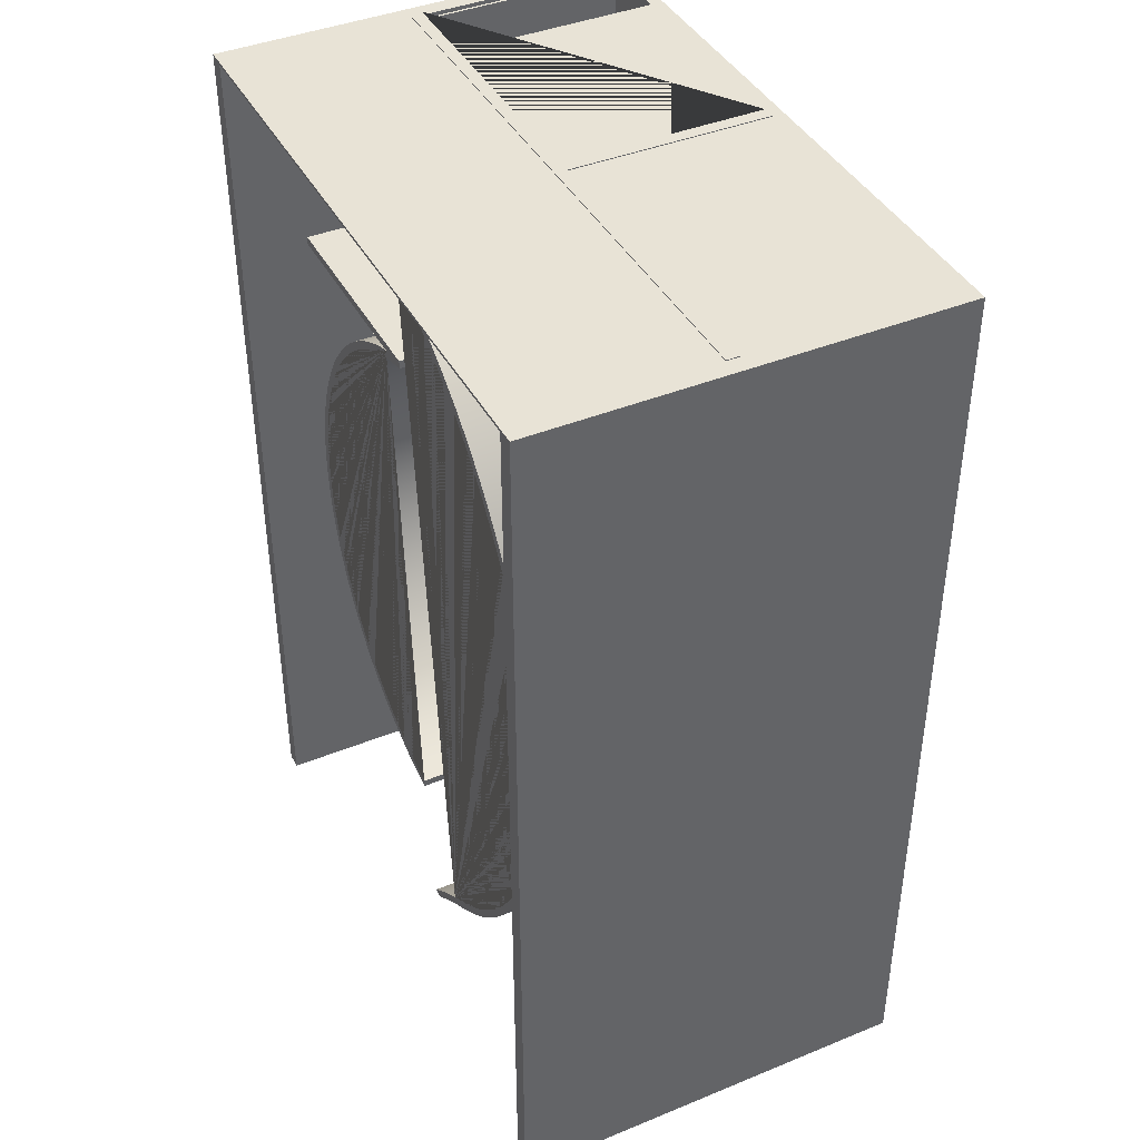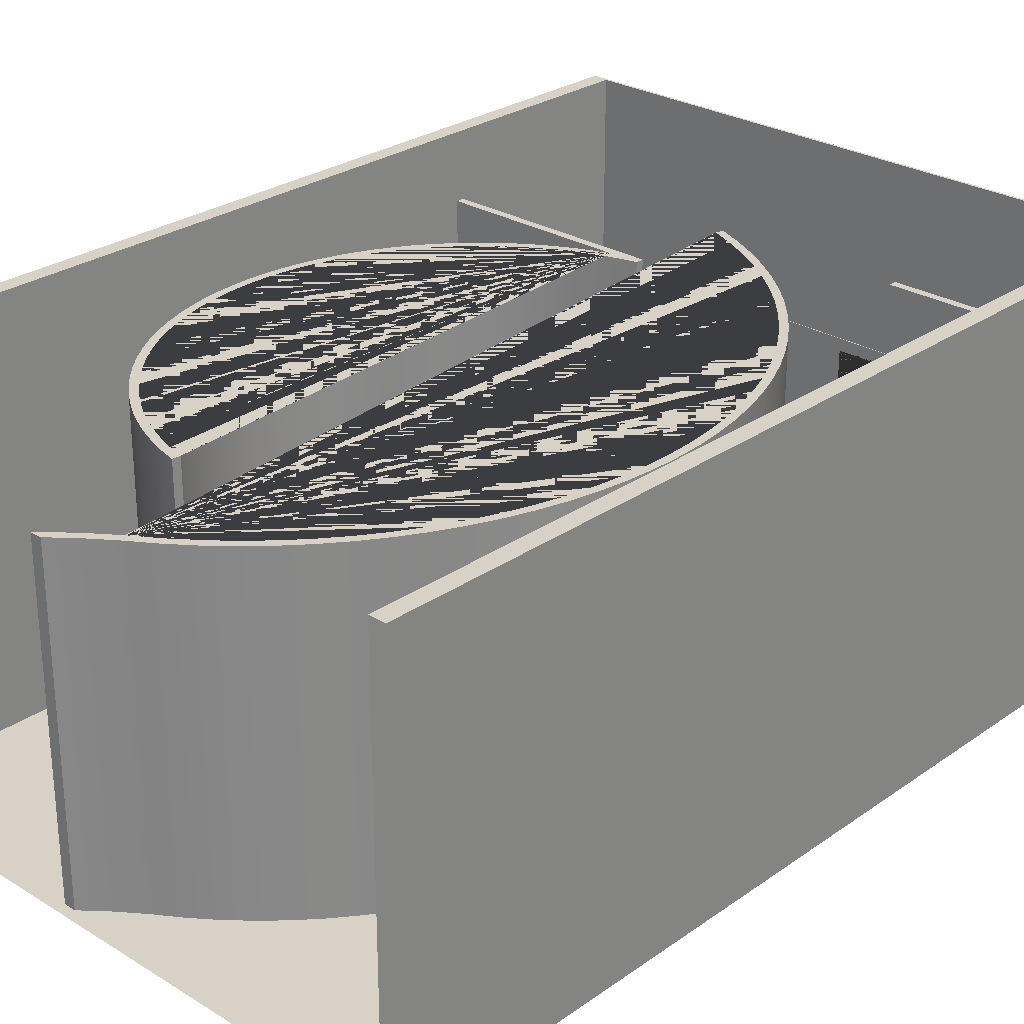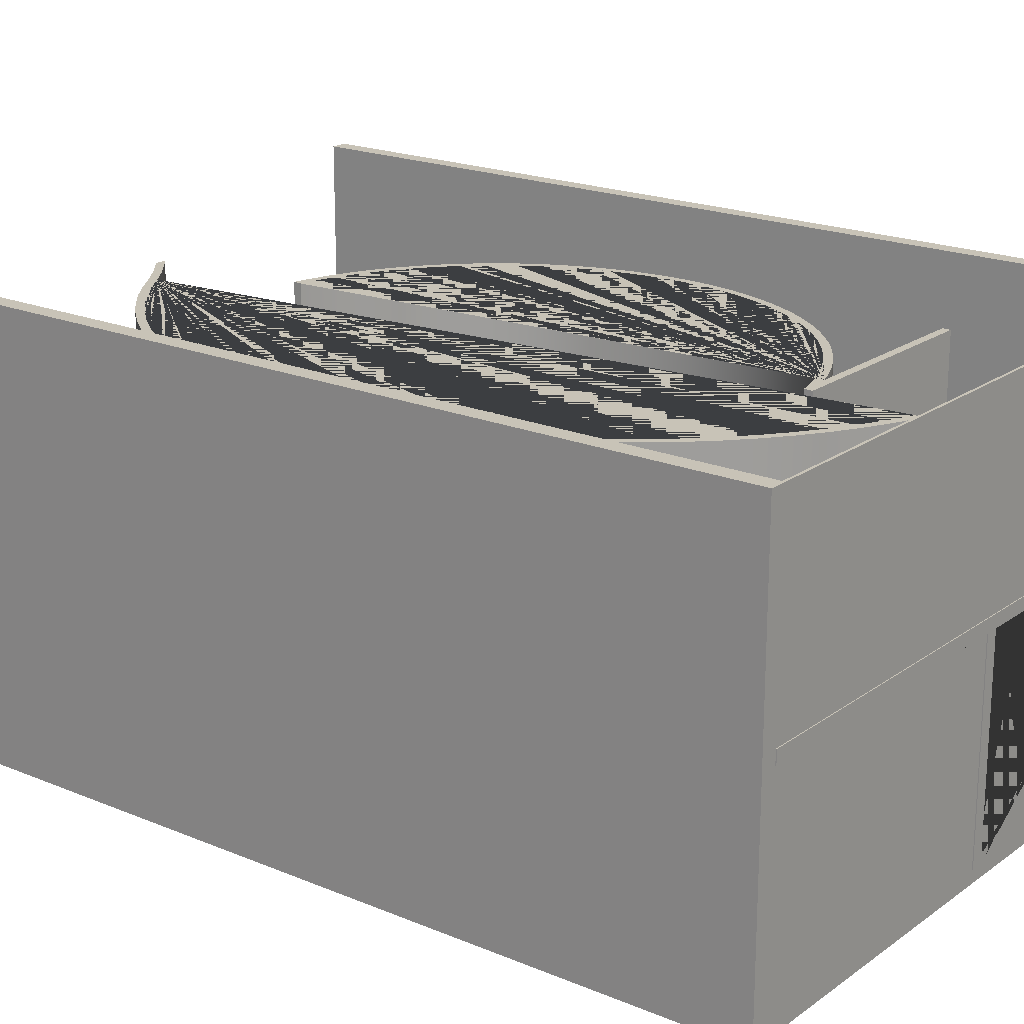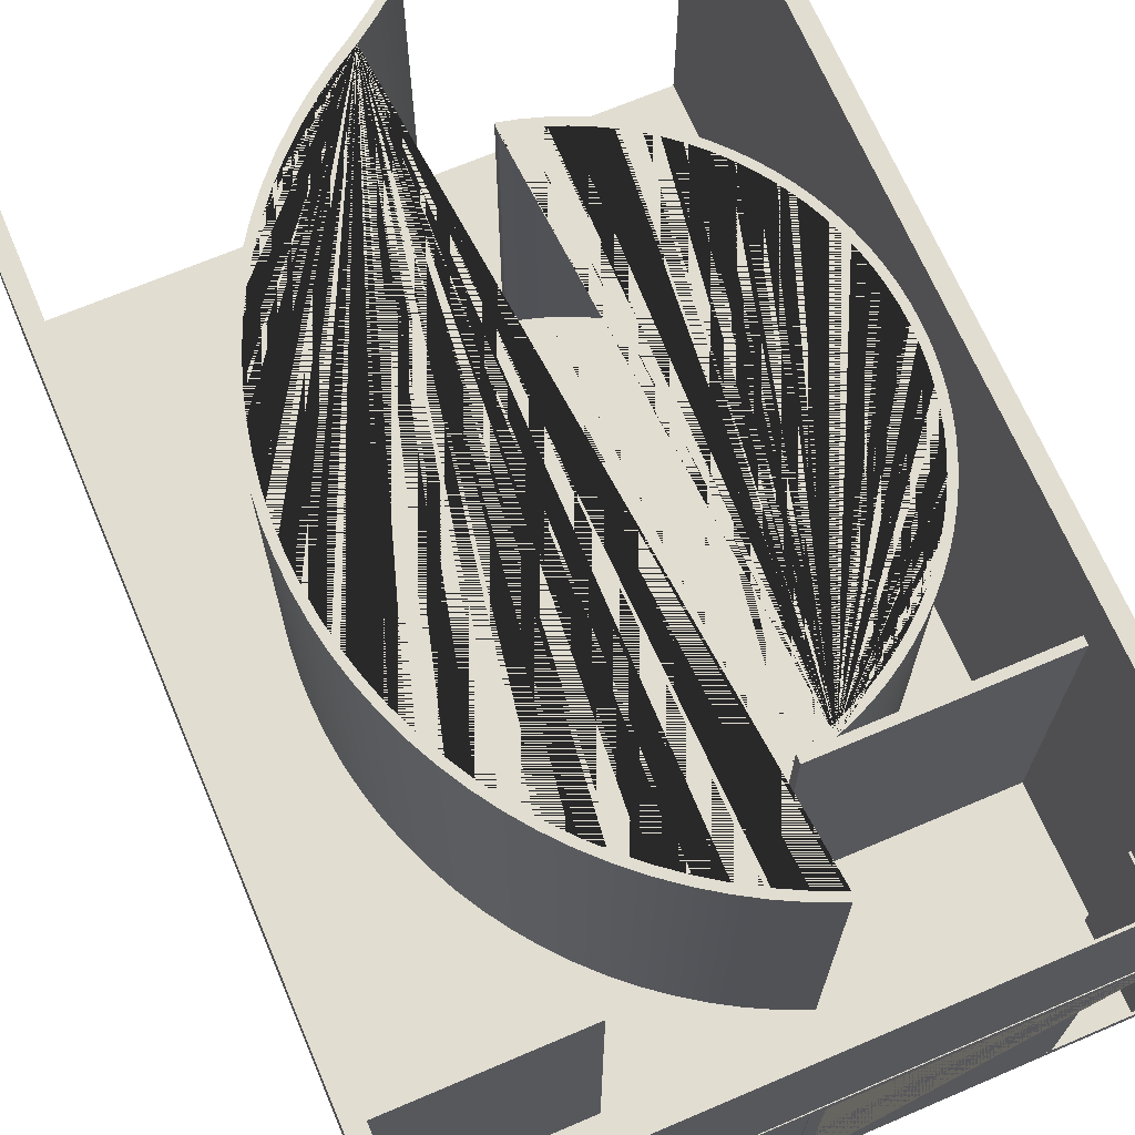
<metadata>
{"format":"obj","ext":"obj","renderer":"f3d","projection":"perspective","resolution":1024,"background":"white","views":[{"elev":41.4,"azim":-116.3,"up":"+Z"},{"elev":27.4,"azim":-136.9,"up":"+Y"},{"elev":19.7,"azim":-52.3,"up":"+Y"},{"elev":68.8,"azim":-23.1,"up":"+Y"}]}
</metadata>
<code>
o ExpografiaPalacio50Anos-Clean.001
v 3.79 0.15 -5.52
v 3.59 0.15 -5.52
v 3.59 4.98 -5.52
v 3.79 4.98 -5.52
v 0.644 4.15 -5.52
v 0.644 0.15 -5.52
v 0.4992 0.15 -5.52
v 0.4992 0.3923 -5.52
v 0.4992 4.15 -5.52
v 0.2719 0.15 -5.197
v -0.01174 0.15 -4.989
v -0.03074 0.15 -4.976
v -0.3005 0.15 -4.798
v -0.5672 0.15 -4.595
v -0.8203 0.15 -4.376
v -1.059 0.15 -4.141
v -1.281 0.15 -3.891
v -1.487 0.15 -3.626
v -1.675 0.15 -3.349
v -1.844 0.15 -3.06
v -1.995 0.15 -2.761
v -2.125 0.15 -2.453
v -2.236 0.15 -2.137
v -2.325 0.15 -1.814
v -2.394 0.15 -1.486
v -2.44 0.15 -1.155
v -2.466 0.15 -0.8209
v -2.469 0.15 -0.4861
v -2.451 0.15 -0.1517
v -2.411 0.15 0.1807
v -2.349 0.15 0.5098
v -2.266 0.15 0.8343
v -2.162 0.15 1.153
v -2.038 0.15 1.464
v -1.893 0.15 1.766
v -1.73 0.15 2.058
v -1.547 0.15 2.339
v -1.347 0.15 2.607
v -1.13 0.15 2.862
v -0.8965 0.15 3.102
v -0.648 0.15 3.326
v -0.3854 0.15 3.534
v -0.1099 0.15 3.724
v 0.1775 0.15 3.896
v 0.4754 0.15 4.049
v 0.7827 0.15 4.182
v 0.7512 0.15 4.277
v 0.4377 0.15 4.142
v 0.1337 0.15 3.986
v -0.1596 0.15 3.811
v -0.4408 0.15 3.618
v -0.7089 0.15 3.406
v -0.9625 0.15 3.177
v -1.201 0.15 2.933
v -1.423 0.15 2.673
v -1.627 0.15 2.399
v -1.813 0.15 2.113
v -1.98 0.15 1.815
v -2.128 0.15 1.507
v -2.255 0.15 1.19
v -2.361 0.15 0.8654
v -2.446 0.15 0.5346
v -2.509 0.15 0.1989
v -2.55 0.15 -0.1401
v -2.569 0.15 -0.4812
v -2.566 0.15 -0.8227
v -2.54 0.15 -1.163
v -2.492 0.15 -1.501
v -2.423 0.15 -1.836
v -2.332 0.15 -2.165
v -2.219 0.15 -2.487
v -2.086 0.15 -2.802
v -1.933 0.15 -3.107
v -1.76 0.15 -3.402
v -1.568 0.15 -3.684
v -1.358 0.15 -3.954
v -1.132 0.15 -4.209
v -0.8886 0.15 -4.449
v -0.6305 0.15 -4.673
v -0.3584 0.15 -4.879
v -0.07753 0.15 -5.065
v -0.07756 0.15 -5.065
v 0.2101 0.15 -5.276
v 0.4836 0.15 -5.505
v 0.5504 0.15 -5.43
v 0.2719 4.15 -5.197
v -0.01174 4.15 -4.989
v 0.5504 4.15 -5.43
v 0.2101 4.15 -5.276
v 0.4836 4.15 -5.505
v -0.07756 4.15 -5.065
v -0.07753 4.15 -5.065
v -0.3584 4.15 -4.879
v -0.6305 4.15 -4.673
v -0.8886 4.15 -4.449
v -1.132 4.15 -4.209
v -1.358 4.15 -3.954
v -1.568 4.15 -3.684
v -1.76 4.15 -3.402
v -1.933 4.15 -3.107
v -2.086 4.15 -2.802
v -2.219 4.15 -2.487
v -2.332 4.15 -2.165
v -2.423 4.15 -1.836
v -2.492 4.15 -1.501
v -2.54 4.15 -1.163
v -2.566 4.15 -0.8227
v -2.569 4.15 -0.4812
v -2.55 4.15 -0.1401
v -2.509 4.15 0.1989
v -2.446 4.15 0.5346
v -2.361 4.15 0.8654
v -2.255 4.15 1.19
v -2.128 4.15 1.507
v -1.98 4.15 1.815
v -1.813 4.15 2.113
v -1.627 4.15 2.399
v -1.423 4.15 2.673
v -1.201 4.15 2.933
v -0.9625 4.15 3.177
v -0.7089 4.15 3.406
v -0.4408 4.15 3.618
v -0.1596 4.15 3.811
v 0.1337 4.15 3.986
v 0.4377 4.15 4.142
v 0.7512 4.15 4.277
v 0.7827 4.15 4.182
v 0.4754 4.15 4.049
v 0.1775 4.15 3.896
v -0.1099 4.15 3.724
v -0.3854 4.15 3.534
v -0.648 4.15 3.326
v -0.8965 4.15 3.102
v -1.13 4.15 2.862
v -1.347 4.15 2.607
v -1.547 4.15 2.339
v -1.73 4.15 2.058
v -1.893 4.15 1.766
v -2.038 4.15 1.464
v -2.162 4.15 1.153
v -2.266 4.15 0.8343
v -2.349 4.15 0.5098
v -2.411 4.15 0.1807
v -2.451 4.15 -0.1517
v -2.469 4.15 -0.4861
v -2.466 4.15 -0.8209
v -2.44 4.15 -1.155
v -2.394 4.15 -1.486
v -2.325 4.15 -1.814
v -2.236 4.15 -2.137
v -2.125 4.15 -2.453
v -1.995 4.15 -2.761
v -1.844 4.15 -3.06
v -1.675 4.15 -3.349
v -1.487 4.15 -3.626
v -1.281 4.15 -3.891
v -1.059 4.15 -4.141
v -0.8203 4.15 -4.376
v -0.5672 4.15 -4.595
v -0.3005 4.15 -4.798
v -0.03074 4.15 -4.976
v 1.444 0.15 2.834
v 1.233 0.15 2.912
v 3.58 0.15 2.912
v 3.58 0.15 3.012
v 0.8556 0.15 3.012
v 0.8556 0.15 2.912
v 1.065 0.15 2.859
v 1.271 0.15 2.793
v 1.472 0.15 2.714
v 1.667 0.15 2.622
v 1.856 0.15 2.517
v 2.038 0.15 2.4
v 2.212 0.15 2.272
v 2.377 0.15 2.133
v 2.533 0.15 1.984
v 2.679 0.15 1.824
v 2.814 0.15 1.656
v 2.939 0.15 1.479
v 3.051 0.15 1.295
v 3.151 0.15 1.104
v 3.239 0.15 0.9062
v 3.314 0.15 0.7035
v 3.375 0.15 0.4964
v 3.423 0.15 0.2858
v 3.458 0.15 0.07255
v 3.478 0.15 -0.1425
v 3.484 0.15 -0.3584
v 3.477 0.15 -0.5743
v 3.455 0.15 -0.7893
v 3.42 0.15 -1.002
v 3.371 0.15 -1.213
v 3.308 0.15 -1.42
v 3.233 0.15 -1.622
v 3.144 0.15 -1.819
v 3.043 0.15 -2.01
v 2.929 0.15 -2.193
v 2.804 0.15 -2.37
v 2.668 0.15 -2.537
v 2.521 0.15 -2.696
v 2.364 0.15 -2.844
v 2.199 0.15 -2.983
v 2.024 0.15 -3.11
v 1.841 0.15 -3.226
v 1.652 0.15 -3.329
v 1.456 0.15 -3.42
v 1.255 0.15 -3.499
v 1.049 0.15 -3.564
v 0.839 0.15 -3.615
v 0.8449 0.15 -3.716
v 1.063 0.15 -3.663
v 1.278 0.15 -3.596
v 1.488 0.15 -3.516
v 1.692 0.15 -3.421
v 1.889 0.15 -3.314
v 2.079 0.15 -3.193
v 2.261 0.15 -3.061
v 2.433 0.15 -2.917
v 2.596 0.15 -2.762
v 2.748 0.15 -2.597
v 2.89 0.15 -2.422
v 3.019 0.15 -2.239
v 3.137 0.15 -2.047
v 3.241 0.15 -1.848
v 3.332 0.15 -1.642
v 3.41 0.15 -1.431
v 3.474 0.15 -1.216
v 3.523 0.15 -0.9967
v 3.558 0.15 -0.7747
v 3.579 0.15 -0.5509
v 3.584 0.15 -0.3262
v 3.575 0.15 -0.1016
v 3.552 0.15 0.1219
v 3.514 0.15 0.3434
v 3.461 0.15 0.5619
v 3.395 0.15 0.7766
v 3.314 0.15 0.9864
v 3.22 0.15 1.191
v 3.113 0.15 1.388
v 2.993 0.15 1.578
v 2.861 0.15 1.76
v 2.717 0.15 1.933
v 2.562 0.15 2.096
v 2.397 0.15 2.249
v 2.223 0.15 2.39
v 2.039 0.15 2.52
v 1.848 0.15 2.637
v 1.649 0.15 2.742
v 1.444 4.15 2.834
v 1.233 4.15 2.912
v 1.649 4.15 2.742
v 1.848 4.15 2.637
v 2.039 4.15 2.52
v 2.223 4.15 2.39
v 2.397 4.15 2.249
v 2.562 4.15 2.096
v 2.717 4.15 1.933
v 2.861 4.15 1.76
v 2.993 4.15 1.578
v 3.113 4.15 1.388
v 3.22 4.15 1.191
v 3.314 4.15 0.9864
v 3.395 4.15 0.7766
v 3.461 4.15 0.5619
v 3.514 4.15 0.3434
v 3.552 4.15 0.1219
v 3.575 4.15 -0.1016
v 3.584 4.15 -0.3262
v 3.579 4.15 -0.5509
v 3.558 4.15 -0.7747
v 3.523 4.15 -0.9967
v 3.474 4.15 -1.216
v 3.41 4.15 -1.431
v 3.332 4.15 -1.642
v 3.241 4.15 -1.848
v 3.137 4.15 -2.047
v 3.019 4.15 -2.239
v 2.89 4.15 -2.422
v 2.748 4.15 -2.597
v 2.596 4.15 -2.762
v 2.433 4.15 -2.917
v 2.261 4.15 -3.061
v 2.079 4.15 -3.193
v 1.889 4.15 -3.314
v 1.692 4.15 -3.421
v 1.488 4.15 -3.516
v 1.278 4.15 -3.596
v 1.063 4.15 -3.663
v 0.8449 4.15 -3.716
v 0.839 4.15 -3.615
v 1.049 4.15 -3.564
v 1.255 4.15 -3.499
v 1.456 4.15 -3.42
v 1.652 4.15 -3.329
v 1.841 4.15 -3.226
v 2.024 4.15 -3.11
v 2.199 4.15 -2.983
v 2.364 4.15 -2.844
v 2.521 4.15 -2.696
v 2.668 4.15 -2.537
v 2.804 4.15 -2.37
v 2.929 4.15 -2.193
v 3.043 4.15 -2.01
v 3.144 4.15 -1.819
v 3.233 4.15 -1.622
v 3.308 4.15 -1.42
v 3.371 4.15 -1.213
v 3.42 4.15 -1.002
v 3.455 4.15 -0.7893
v 3.477 4.15 -0.5743
v 3.484 4.15 -0.3584
v 3.478 4.15 -0.1425
v 3.458 4.15 0.07254
v 3.423 4.15 0.2858
v 3.375 4.15 0.4964
v 3.314 4.15 0.7035
v 3.239 4.15 0.9062
v 3.151 4.15 1.104
v 3.051 4.15 1.295
v 2.939 4.15 1.479
v 2.814 4.15 1.656
v 2.679 4.15 1.824
v 2.533 4.15 1.984
v 2.377 4.15 2.133
v 2.212 4.15 2.272
v 2.038 4.15 2.4
v 1.856 4.15 2.517
v 1.667 4.15 2.622
v 1.472 4.15 2.714
v 1.271 4.15 2.793
v 1.065 4.15 2.859
v 0.8556 4.15 2.912
v 0.8556 4.15 3.012
v 3.58 4.15 3.012
v 3.58 4.15 2.912
v -3.652 0.15 4.377
v -3.652 0.15 4.277
v -1.536 0.15 4.277
v -1.536 0.15 4.377
v -3.652 4.15 4.377
v -3.652 4.15 4.277
v -1.536 4.15 4.377
v -1.536 4.15 4.277
v -3.652 0.15 5.483
v -3.652 0.15 -5.52
v -3.652 4.98 -5.52
v -3.652 4.98 5.483
v 3.578 0.15 5.483
v 3.578 4.98 5.483
v 3.838 1e-06 5.513
v 3.638 1e-06 5.513
v -3.852 2e-06 5.513
v -3.852 -2e-06 -5.52
v -1.479 -3e-06 -5.52
v 0.8952 -3e-06 -5.52
v 3.838 -3e-06 -5.52
v 3.838 0.15 5.513
v 3.638 0.15 5.513
v 3.838 0.15 -5.52
v -3.852 0.15 -5.52
v -3.852 0.15 5.513
v 2.653 0.15 5.513
v 1.668 0.15 5.513
v 1.668 0.15 5.483
v 2.653 0.15 5.483
v 2.653 2.55 5.513
v 1.668 2.55 5.513
v 2.653 2.55 5.483
v 1.668 2.55 5.483
v 3.518 0.15 5.483
v 3.518 0.15 4.498
v 3.548 0.15 4.498
v 3.548 0.15 5.483
v 3.518 2.55 5.483
v 3.518 2.55 4.498
v 3.548 2.55 5.483
v 3.548 2.55 4.498
v 0.06768 0.15 5.483
v 1.668 0.15 5.483
v 1.668 0.15 5.513
v 0.06768 0.15 5.513
v -0.08232 0.15 5.513
v -3.652 0.15 5.513
v -3.652 0.15 5.483
v -0.08232 0.15 5.483
v 0.06768 2.55 5.483
v 1.668 2.55 5.483
v -3.652 2.55 5.483
v -0.08232 2.55 5.483
v 1.668 2.55 5.513
v 0.06768 2.55 5.513
v -0.08232 2.55 5.513
v -3.652 2.55 5.513
v -3.652 2.7 5.483
v -3.652 4.98 5.483
v 3.638 4.98 5.483
v 3.638 2.7 5.483
v -3.652 2.7 5.513
v -3.652 4.98 5.513
v 3.638 2.7 5.513
v 3.638 4.98 5.513
v 0.06768 2.55 5.473
v 0.06768 0.15 5.473
v 1.668 2.55 5.473
v -3.652 2.55 5.473
v -0.08232 2.55 5.473
v -0.08232 2.55 5.523
v -0.08232 0.15 5.523
v -3.652 2.55 5.523
v 3.638 2.55 5.523
v 3.638 2.7 5.523
v -3.652 2.7 5.523
v 0.06768 0.15 5.523
v 0.06768 2.55 5.523
v 1.668 2.55 5.523
v -3.652 2.7 5.473
v 3.638 2.7 5.473
v 3.638 2.55 5.473
v -0.08232 0.15 5.473
v -3.852 0.15 -5.52
v -3.652 0.15 5.513
v -3.652 4.98 5.513
v -3.852 4.98 5.513
v 3.578 0.15 5.513
v 3.578 4.98 5.513
v 3.778 0.15 5.513
v 3.778 4.98 5.513
v -3.852 4.98 -5.52
f 1 2 3 4
f 5 6 7 8 9
f 10 11 12 13 14 15 16 17 18 19 20 21 22 23 24 25 26 27 28 29 30 31 32 33 34 35 36 37 38 39 40 41 42 43 44 45 46 47 48 49 50 51 52 53 54 55 56 57 58 59 60 61 62 63 64 65 66 67 68 69 70 71 72 73 74 75 76 77 78 79 80 81 82 83 84 7 6 85
f 11 10 86 87
f 10 85 88 86
f 85 6 5 88
f 84 83 89 90
f 83 82 91 89
f 82 81 92 91
f 81 80 93 92
f 80 79 94 93
f 79 78 95 94
f 78 77 96 95
f 77 76 97 96
f 76 75 98 97
f 75 74 99 98
f 74 73 100 99
f 73 72 101 100
f 72 71 102 101
f 71 70 103 102
f 70 69 104 103
f 69 68 105 104
f 68 67 106 105
f 67 66 107 106
f 66 65 108 107
f 65 64 109 108
f 64 63 110 109
f 63 62 111 110
f 62 61 112 111
f 61 60 113 112
f 60 59 114 113
f 59 58 115 114
f 58 57 116 115
f 57 56 117 116
f 56 55 118 117
f 55 54 119 118
f 54 53 120 119
f 53 52 121 120
f 52 51 122 121
f 51 50 123 122
f 50 49 124 123
f 49 48 125 124
f 48 47 126 125
f 47 46 127 126
f 46 45 128 127
f 45 44 129 128
f 44 43 130 129
f 43 42 131 130
f 42 41 132 131
f 41 40 133 132
f 40 39 134 133
f 39 38 135 134
f 38 37 136 135
f 37 36 137 136
f 36 35 138 137
f 35 34 139 138
f 34 33 140 139
f 33 32 141 140
f 32 31 142 141
f 31 30 143 142
f 30 29 144 143
f 29 28 145 144
f 28 27 146 145
f 27 26 147 146
f 26 25 148 147
f 25 24 149 148
f 24 23 150 149
f 23 22 151 150
f 22 21 152 151
f 21 20 153 152
f 20 19 154 153
f 19 18 155 154
f 18 17 156 155
f 17 16 157 156
f 16 15 158 157
f 15 14 159 158
f 14 13 160 159
f 13 12 161 160
f 12 11 87 161
f 87 86 88 5 9 90 89 91 92 93 94 95 96 97 98 99 100 101 102 103 104 105 106 107 108 109 110 111 112 113 114 115 116 117 118 119 120 121 122 123 124 125 126 127 128 129 130 131 132 133 134 135 136 137 138 139 140 141 142 143 144 145 146 147 148 149 150 151 152 153 154 155 156 157 158 159 160 161
f 162 163 164 165 166 167 168 169 170 171 172 173 174 175 176 177 178 179 180 181 182 183 184 185 186 187 188 189 190 191 192 193 194 195 196 197 198 199 200 201 202 203 204 205 206 207 208 209 210 211 212 213 214 215 216 217 218 219 220 221 222 223 224 225 226 227 228 229 230 231 232 233 234 235 236 237 238 239 240 241 242 243 244 245 246 247 248
f 163 162 249 250
f 162 248 251 249
f 248 247 252 251
f 247 246 253 252
f 246 245 254 253
f 245 244 255 254
f 244 243 256 255
f 243 242 257 256
f 242 241 258 257
f 241 240 259 258
f 240 239 260 259
f 239 238 261 260
f 238 237 262 261
f 237 236 263 262
f 236 235 264 263
f 235 234 265 264
f 234 233 266 265
f 233 232 267 266
f 232 231 268 267
f 231 230 269 268
f 230 229 270 269
f 229 228 271 270
f 228 227 272 271
f 227 226 273 272
f 226 225 274 273
f 225 224 275 274
f 224 223 276 275
f 223 222 277 276
f 222 221 278 277
f 221 220 279 278
f 220 219 280 279
f 219 218 281 280
f 218 217 282 281
f 217 216 283 282
f 216 215 284 283
f 215 214 285 284
f 214 213 286 285
f 213 212 287 286
f 212 211 288 287
f 211 210 289 288
f 210 209 290 289
f 209 208 291 290
f 208 207 292 291
f 207 206 293 292
f 206 205 294 293
f 205 204 295 294
f 204 203 296 295
f 203 202 297 296
f 202 201 298 297
f 201 200 299 298
f 200 199 300 299
f 199 198 301 300
f 198 197 302 301
f 197 196 303 302
f 196 195 304 303
f 195 194 305 304
f 194 193 306 305
f 193 192 307 306
f 192 191 308 307
f 191 190 309 308
f 190 189 310 309
f 189 188 311 310
f 188 187 312 311
f 187 186 313 312
f 186 185 314 313
f 185 184 315 314
f 184 183 316 315
f 183 182 317 316
f 182 181 318 317
f 181 180 319 318
f 180 179 320 319
f 179 178 321 320
f 178 177 322 321
f 177 176 323 322
f 176 175 324 323
f 175 174 325 324
f 174 173 326 325
f 173 172 327 326
f 172 171 328 327
f 171 170 329 328
f 170 169 330 329
f 169 168 331 330
f 168 167 332 331
f 167 166 333 332
f 166 165 334 333
f 165 164 335 334
f 164 163 250 335
f 250 249 251 252 253 254 255 256 257 258 259 260 261 262 263 264 265 266 267 268 269 270 271 272 273 274 275 276 277 278 279 280 281 282 283 284 285 286 287 288 289 290 291 292 293 294 295 296 297 298 299 300 301 302 303 304 305 306 307 308 309 310 311 312 313 314 315 316 317 318 319 320 321 322 323 324 325 326 327 328 329 330 331 332 333 334 335
f 336 337 338 339
f 337 336 340 341
f 336 339 342 340
f 339 338 343 342
f 338 337 341 343
f 341 340 342 343
f 344 345 346 347
f 348 349 3 2
f 350 351 352 353 354 355 356
f 357 358 351 350
f 357 359 360 361 358
f 361 360 353 352
f 358 361 352 351
f 9 8 7 84 90
f 356 359 357 350
f 362 363 364 365
f 363 362 366 367
f 362 365 368 366
f 365 364 369 368
f 364 363 367 369
f 367 366 368 369
f 370 371 372 373
f 371 370 374 375
f 370 373 376 374
f 373 372 377 376
f 372 371 375 377
f 375 374 376 377
f 378 379 380 381 382 383 384 385
f 379 378 386 387
f 388 389 386 387 390 391 392 393
f 388 389 385 384
f 384 383 393 388
f 383 382 392 393
f 394 395 396 397
f 398 399 395 394
f 399 398 400 401
f 401 400 397 396
f 395 399 401 396
f 390 391 381 380
f 391 392 382 381
f 380 379 387 390
f 378 385 389 386
f 402 386 378 403
f 387 386 402 404
f 389 388 405 406
f 407 392 382 408
f 393 392 407 409
f 410 411 412 409 407 408 413 414 415
f 416 417 418 404 402 403 419 406 405
f 391 390 415 414
f 391 414 413 381
f 389 406 419 385
f 361 420 345 344 421
f 361 421 422 423
f 421 344 347 422
f 348 424 425 349
f 424 348 2 1 426
f 427 4 3 349 425
f 426 1 4 427
f 424 426 427 425
f 428 420 361 423
f 346 428 423 422 347
f 388 393 409 412 398 394 416 405
f 417 397 400 411 410 418
f 416 394 397 417
f 394 398 400 397
f 411 400 398 412
f 418 410 415 390 387 404
f 413 408 382 381
f 378 385 419 403
l 360 428

</code>
